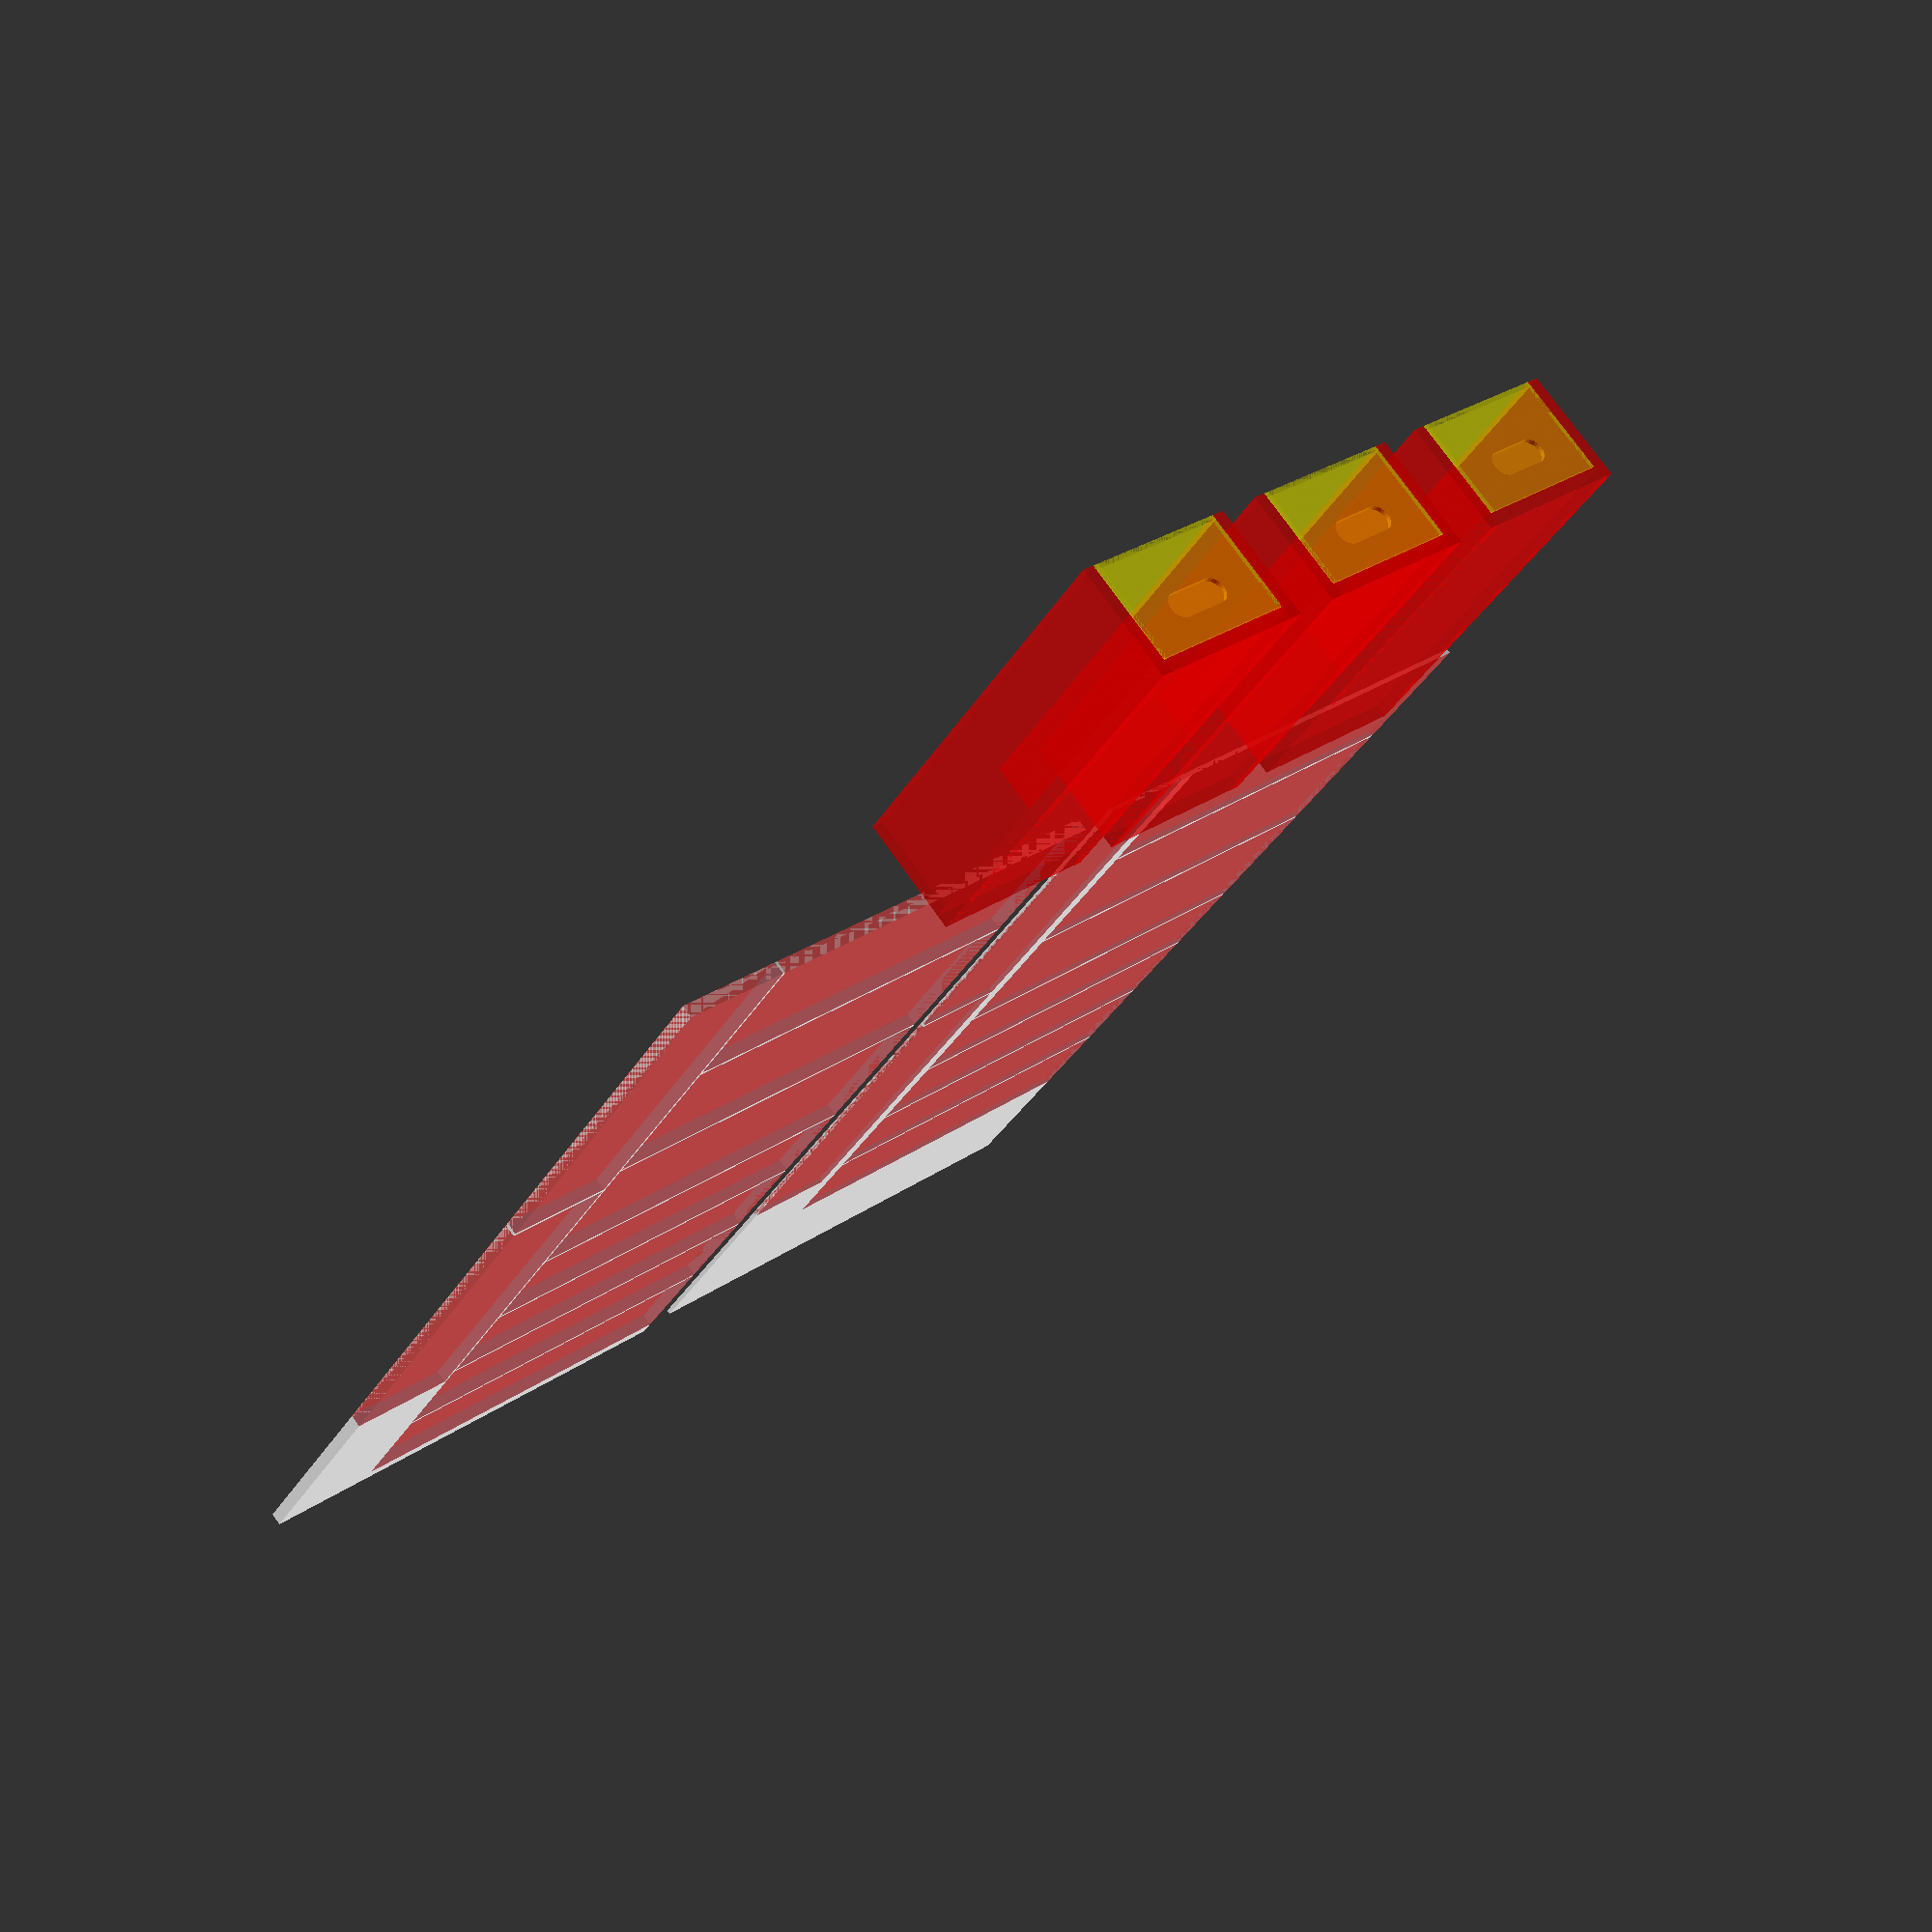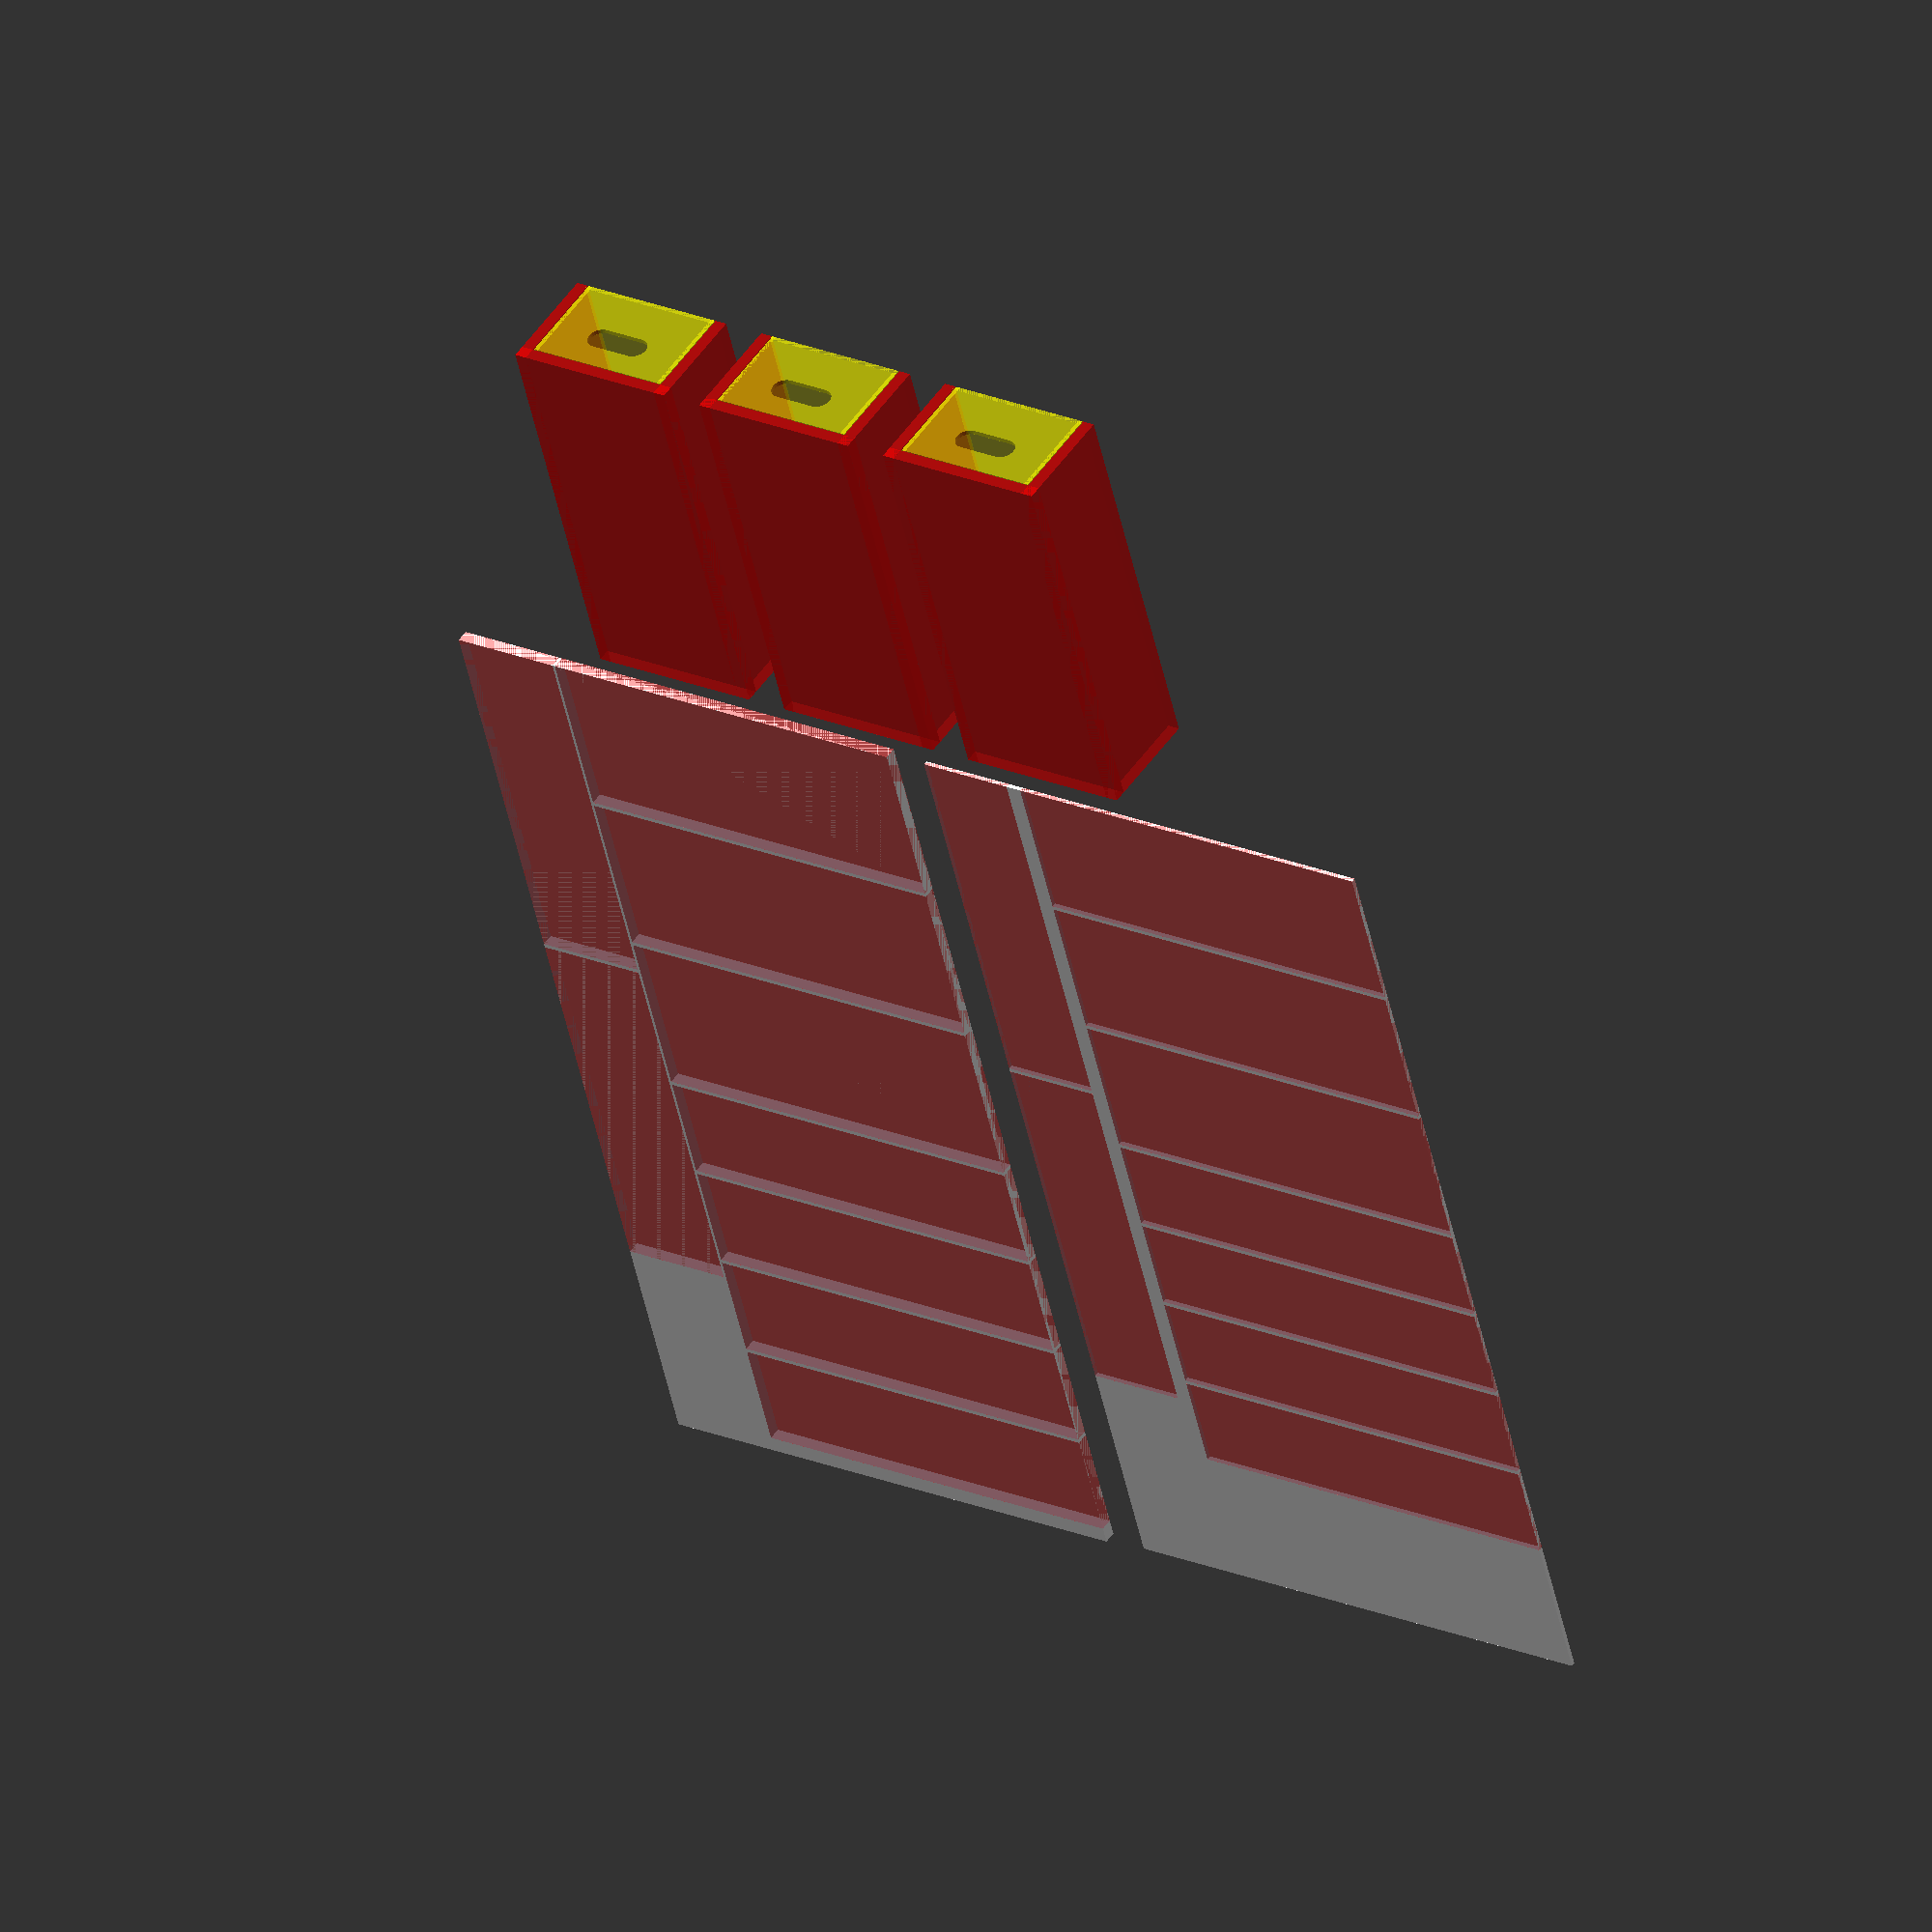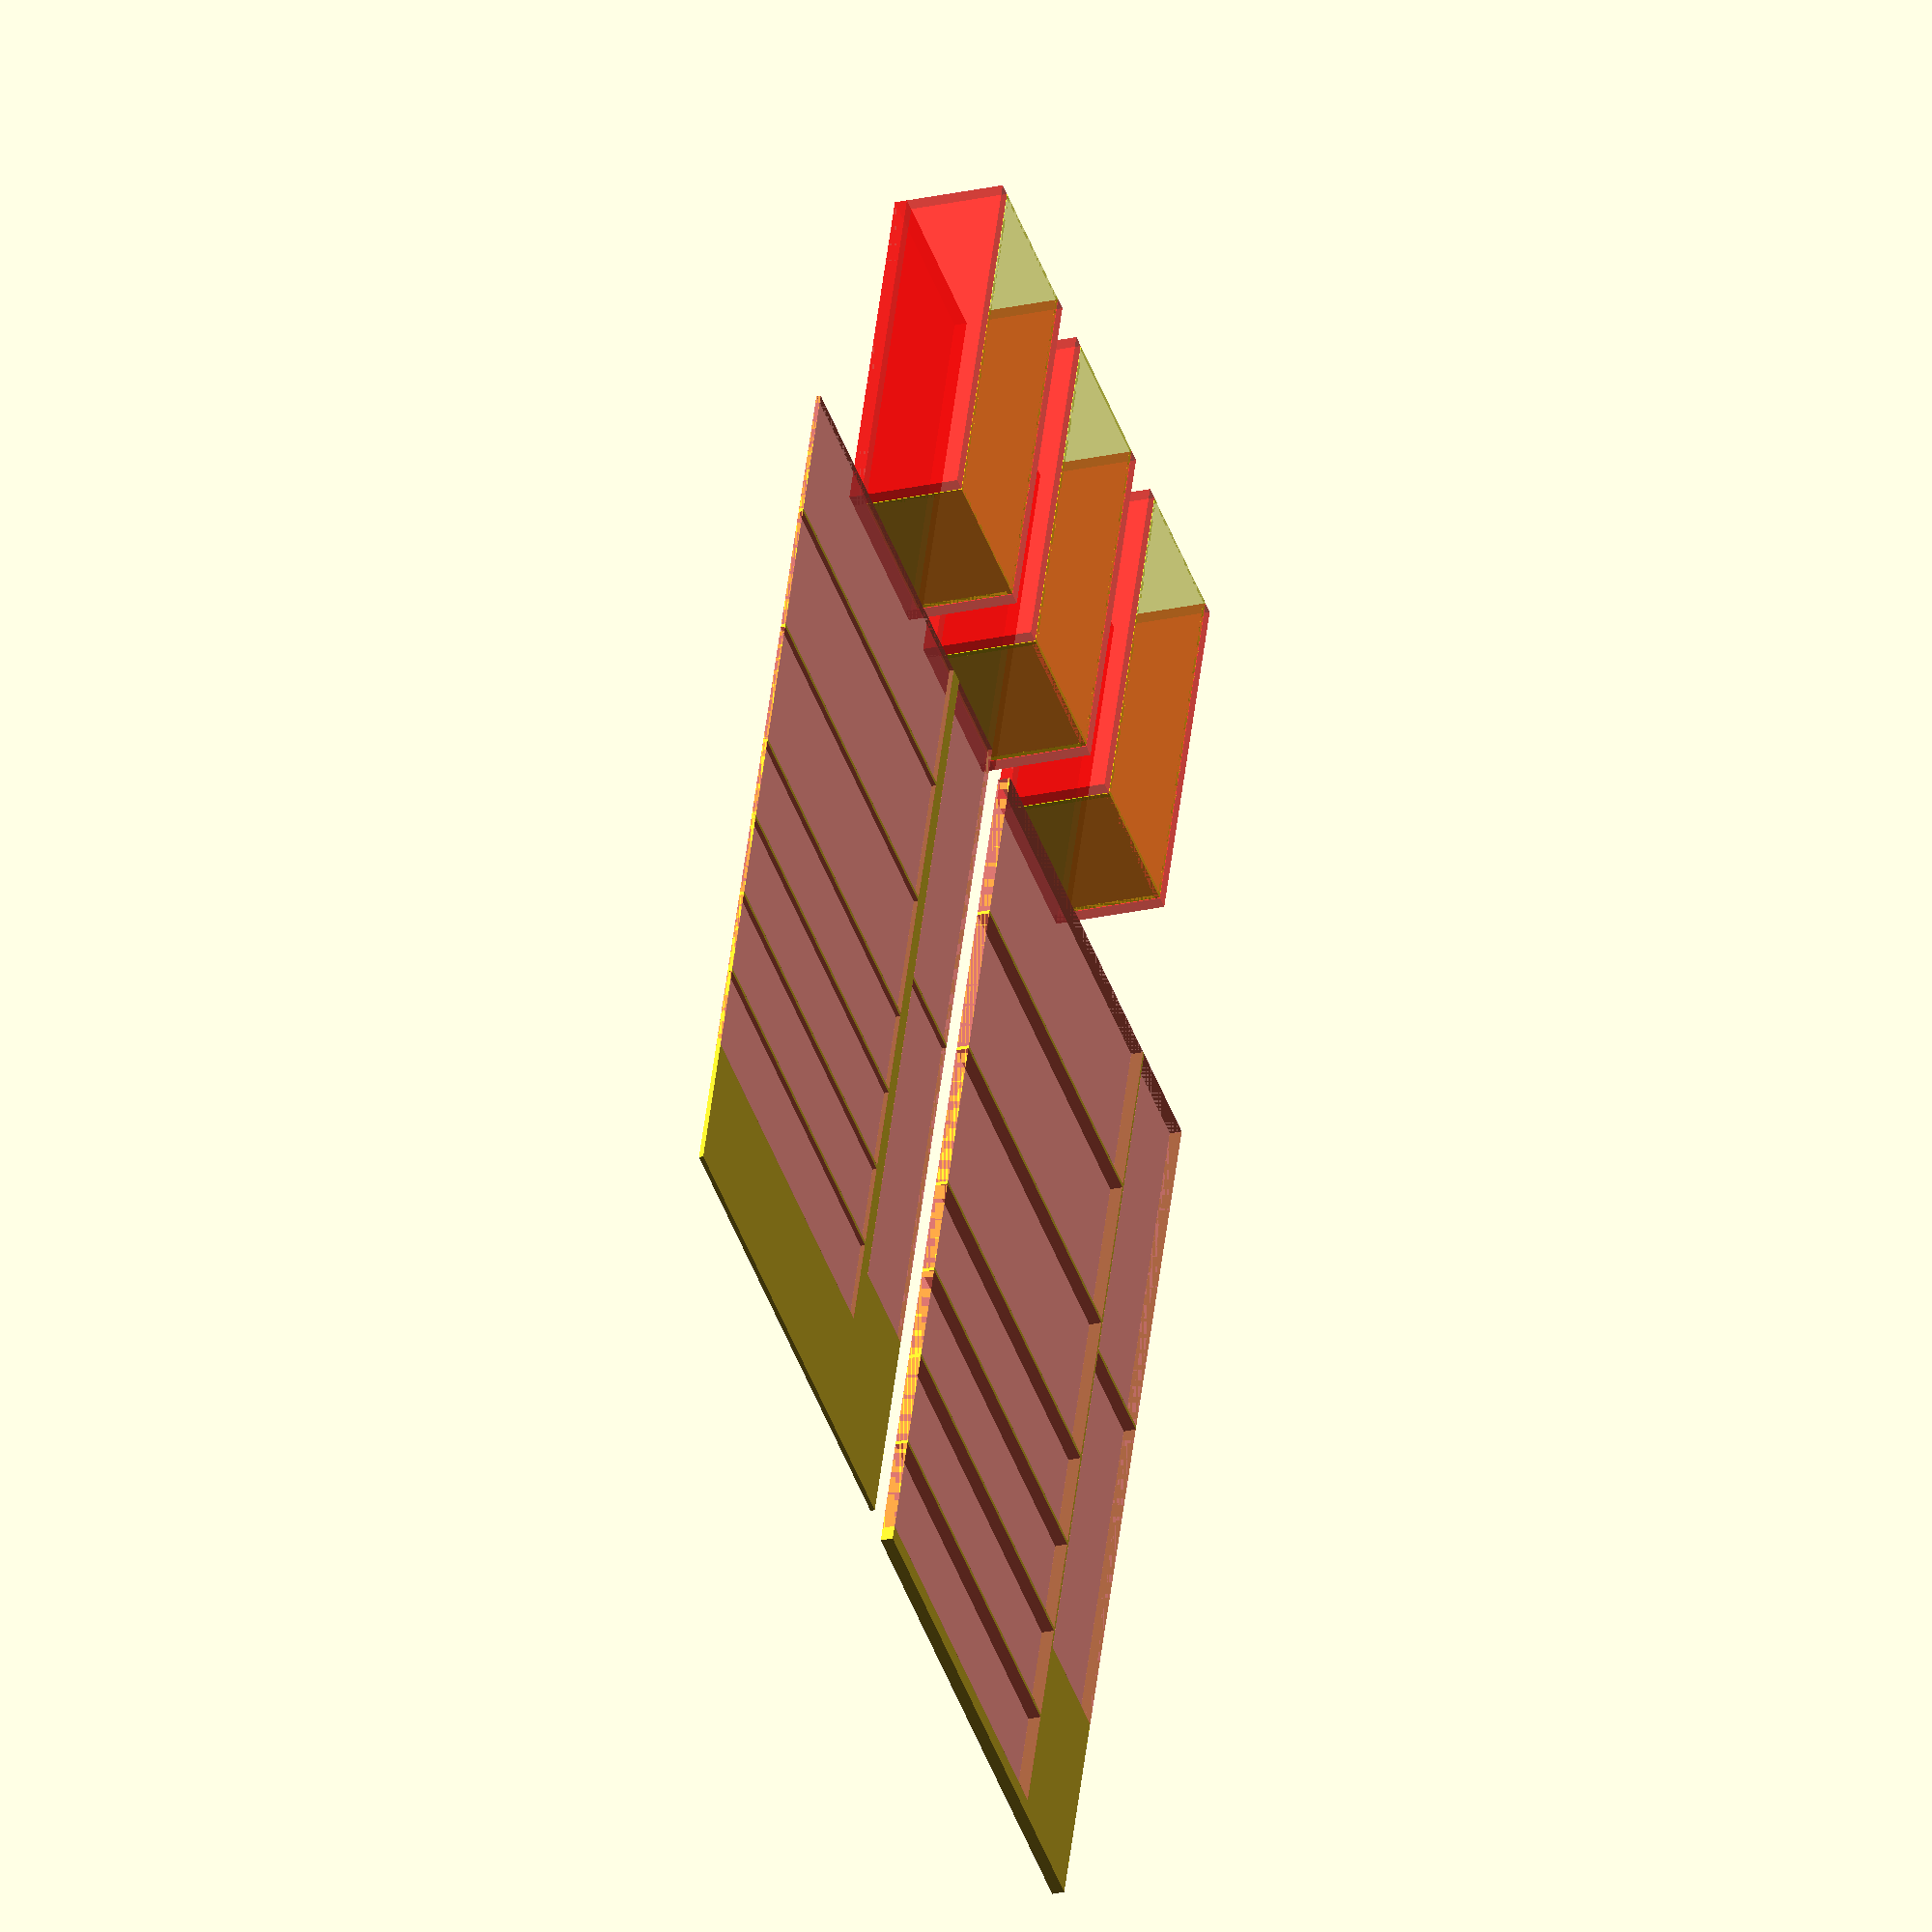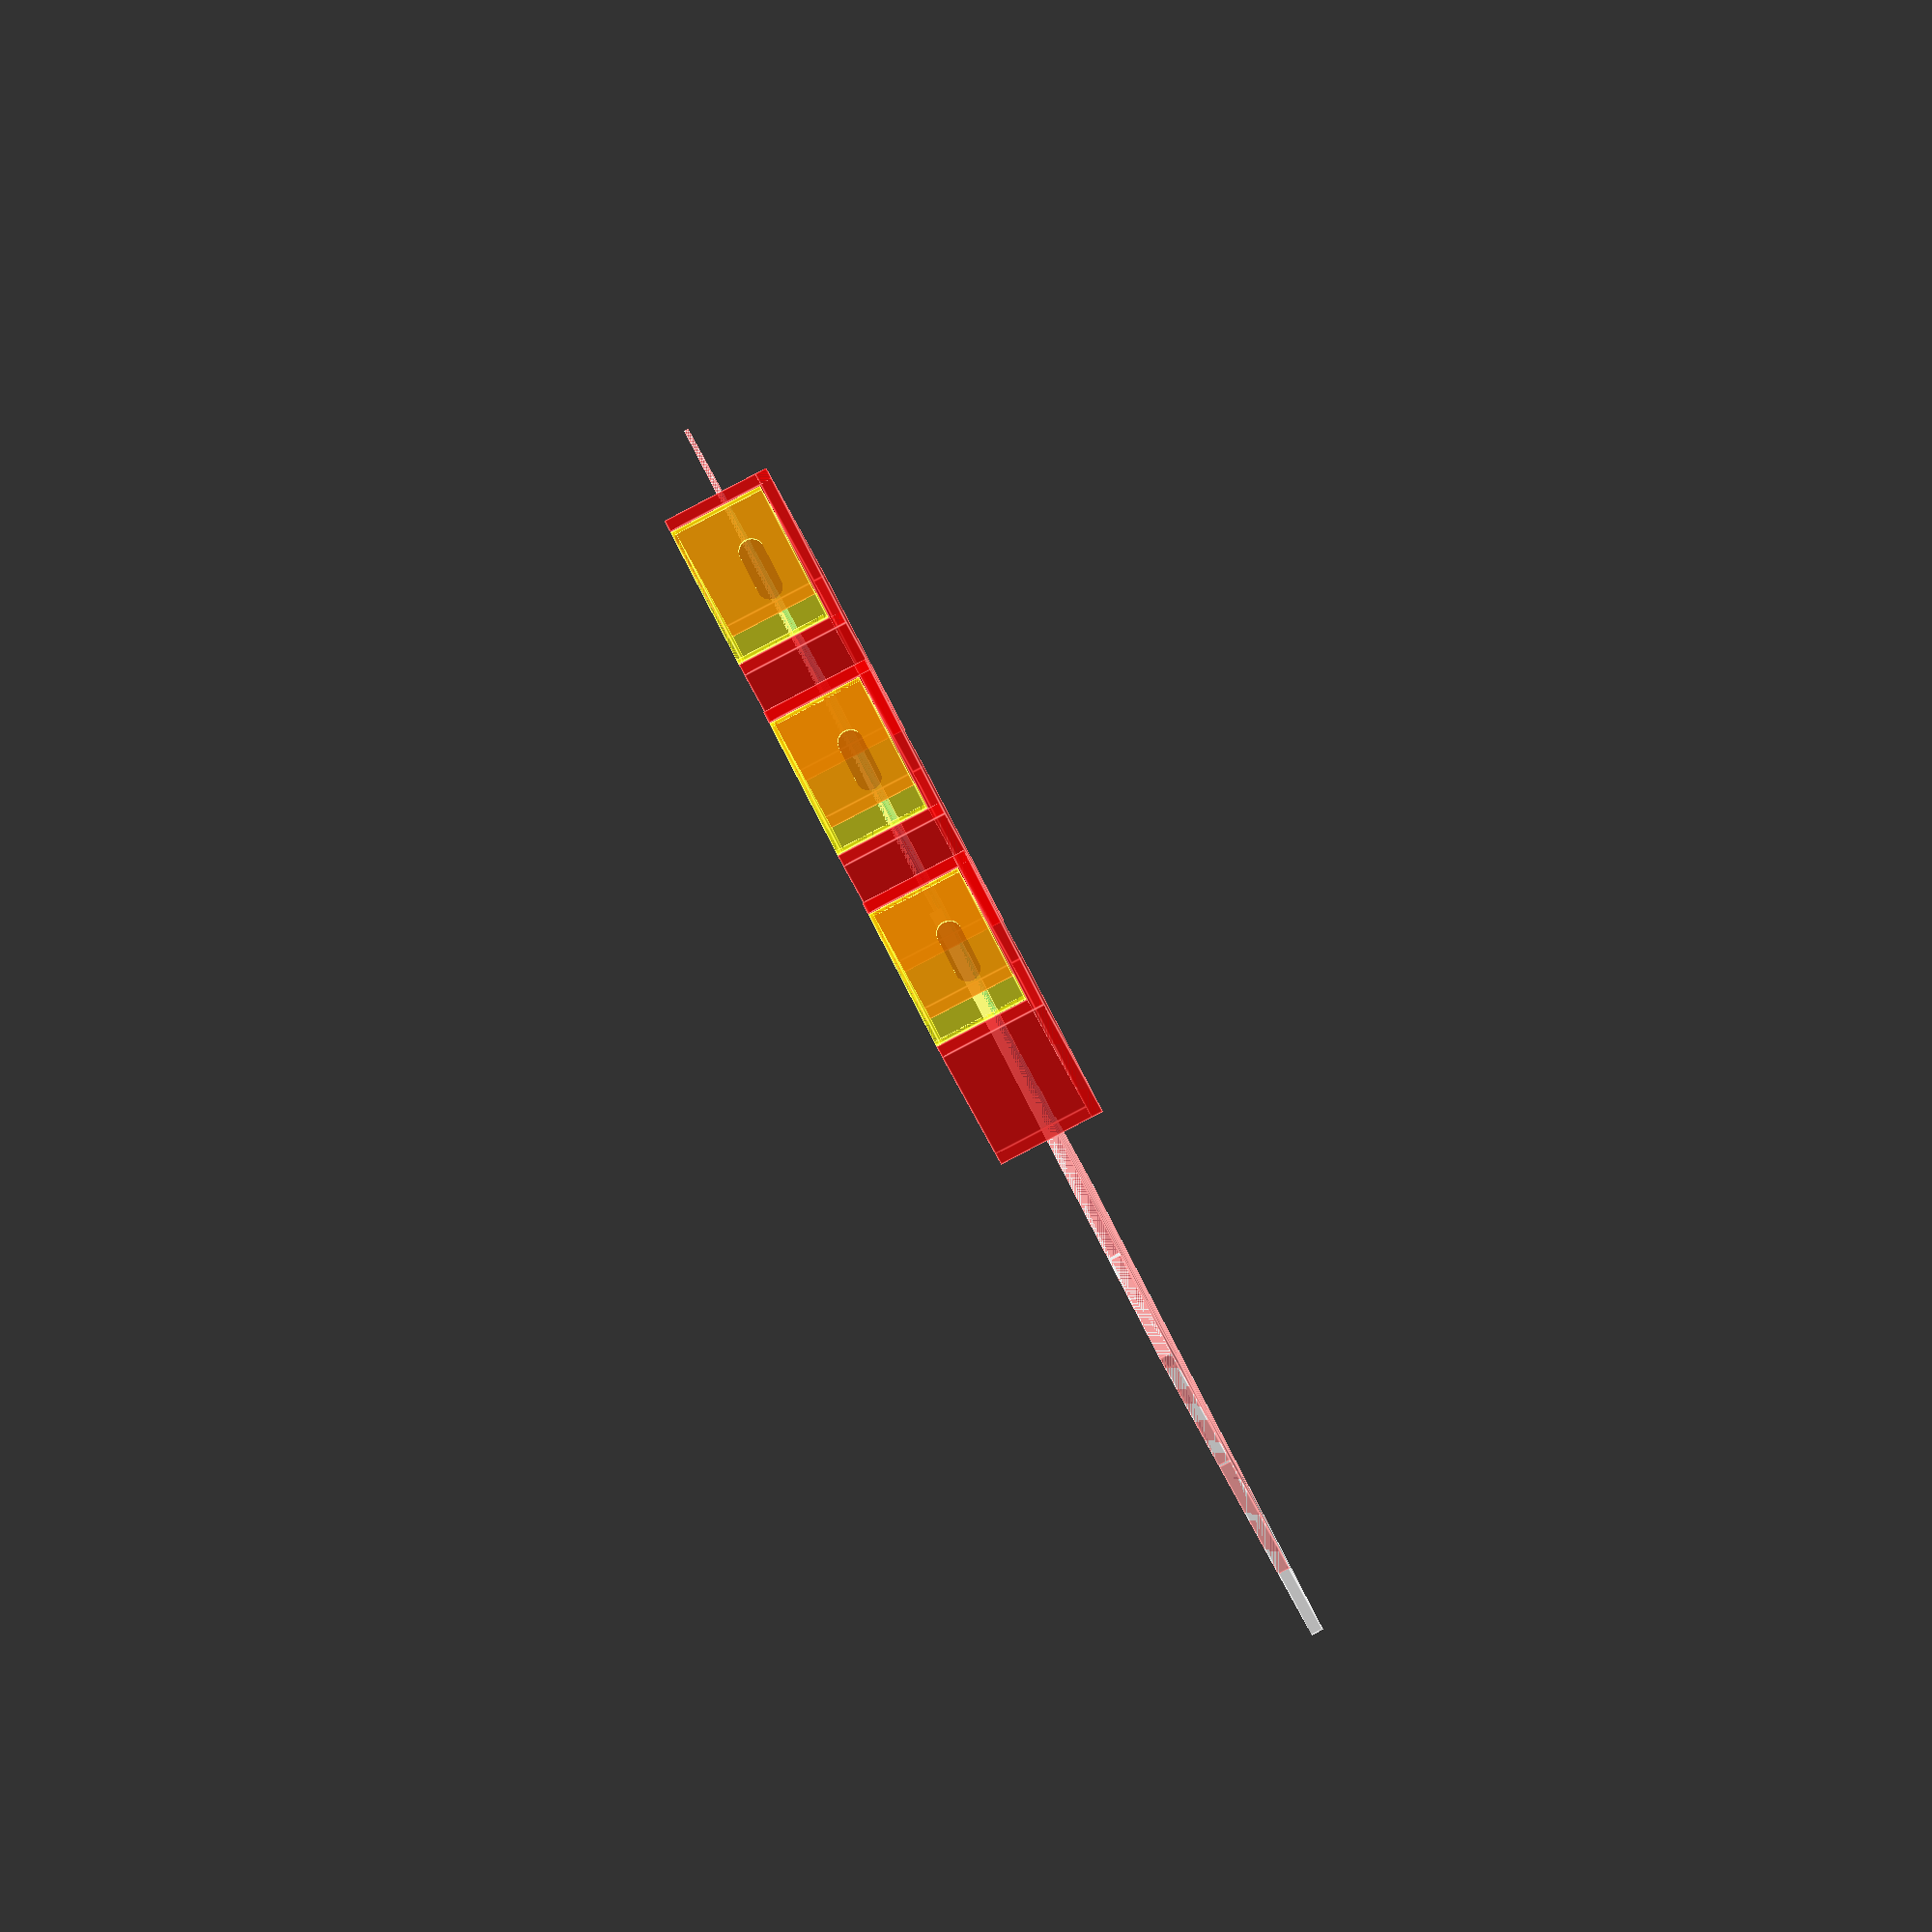
<openscad>
gridfinityUnit = 42;
gridfinityHeightUnit = 7;

plankThickness = 15;
drawerPlankThickness = 5.5;
drawerTolerance = 1;

internalDepth = 4*gridfinityUnit+1;
internalWidth = 11*gridfinityUnit+1;
internalHeight = 16*gridfinityHeightUnit;

depth = internalDepth + 2*plankThickness + 2*drawerPlankThickness + 2*drawerTolerance;
width = 11*gridfinityUnit + 2*drawerPlankThickness;
height = internalHeight + drawerPlankThickness + drawerTolerance + plankThickness;


drawerDepth = depth - 2 * plankThickness - 2 * drawerTolerance;
drawerHeight = height - plankThickness - drawerTolerance;

echo(internalDepth, internalWidth, internalHeight);

handleRadius = 15;
handleWidth = 80;
handleVerticalOffset = 15;

jointFingers = 10;
fingerWidth = width / (2*jointFingers+1);

module finger(th = 5,odd = 0) {
  thickness = th + 2;
  offset = odd == 0 ? 0 : fingerWidth;
  
  for (i = [0:1:jointFingers]) {
    translate([-width/2+i*fingerWidth*2+fingerWidth/2+offset,0,0]) {
      cube([fingerWidth, thickness, thickness], center=true);
    }
  }
}

module shelf() {
  translate([0,0,height/2-plankThickness/2]) {
    cube([width, depth, plankThickness], center=true);
  }
  
  translate([0,-depth/2+plankThickness/2,0]) {
    cube([width, plankThickness, height], center=true);
  }
  
  translate([0,depth/2-plankThickness/2,0]) {
    cube([width, plankThickness, height], center=true);
  }
}

module handle() {
  rotate([0,90,0]) {
    hull() {
      translate([0,-(handleWidth-2*handleRadius)/2,0]) {
        cylinder(30, handleRadius, handleRadius, center=true);
      }
      translate([0,(handleWidth-2*handleRadius)/2,0]) {
        cylinder(30, handleRadius, handleRadius, center=true);
      }
    }
  }
}

module drawer() {
  color("brown") {
    difference(){
      translate([0,0,-height/2+drawerPlankThickness/2]) {
        cube([width, drawerDepth, drawerPlankThickness],center=true);
      }
      translate([0,drawerDepth/2-drawerPlankThickness/2+1, -height/2+drawerPlankThickness/2-1]) {
        finger(5,1);
      }
    }
  }

  
  translate([width/2-drawerPlankThickness/2,0,-(height-drawerHeight)/2]) {
      
    difference() {
      cube([drawerPlankThickness, drawerDepth, drawerHeight], center=true);
      translate([0,0,handleVerticalOffset]) {
        handle();
      }
    }

  }
  
  translate([-(width/2-drawerPlankThickness/2),0,-(height-drawerHeight)/2]) {
    cube([drawerPlankThickness, drawerDepth, drawerHeight], center=true);
  }
  
  difference() {
    translate([0,depth/2-plankThickness-drawerTolerance-drawerPlankThickness/2,-(height-drawerHeight)/2]) {
      cube([width, drawerPlankThickness,drawerHeight], center=true);
    }
    
    translate([0,drawerDepth/2-drawerPlankThickness/2, -height/2+drawerPlankThickness/2-1]) {
      finger();
    }
  }
  
  difference() {
    translate([0,-(depth/2-plankThickness-drawerTolerance-drawerPlankThickness/2),-(height-drawerHeight)/2]) {
      cube([width, drawerPlankThickness,drawerHeight], center=true);
    }
    
    translate([0,-drawerDepth/2+drawerPlankThickness/2, -height/2+drawerPlankThickness/2-1]) {
      finger();
    }
  }
}

module stockSheet(thickness=15) {
  sheetWidth = 1220;
  sheetDepth = 610;
  
  cube([sheetWidth, sheetDepth, thickness-0.2], center=true);
}

module flatShelf() {
  cutWidth = 5;
  
  width = width;
  depth = depth;
  height = height;
  plankThickness = plankThickness;
  
  
  echo(610-width);
  #translate([1220/2-depth/2,-(610-width)/2,0]) {
    rotate([0,0,90]) {
      cube([width, depth, plankThickness], center=true);
    }
  }
  
  #translate([1220/2-depth/2-(depth+cutWidth),-(610-width)/2,0]) {
    rotate([0,0,90]) {
      cube([width, depth, plankThickness], center=true);
    }
  }
  
  #translate([1220/2-depth/2-2*(depth+cutWidth),-(610-width)/2,0]) {
    rotate([0,0,90]) {
      cube([width, depth, plankThickness], center=true);
    }
  }
  
  #translate([1220/2-width/2,610/2-(height/2),0]) {
    rotate([90,0,0]) {
      cube([width, plankThickness, height], center=true);
    }
  }
  #translate([1220/2-width/2-(width+cutWidth),610/2-(height/2),0]) {
    rotate([90,0,0]) {
      cube([width, plankThickness, height], center=true);
    }
  }
  #translate([1220/2-height/2-3*(depth+cutWidth),-(610-width)/2,0]) {
    rotate([90,0,90]) {
      cube([width, plankThickness, height], center=true);
    }
  }
  #translate([1220/2-height/2-3*(depth+cutWidth)-(height+cutWidth),-(610-width)/2,0]) {
    rotate([90,0,90]) {
      cube([width, plankThickness, height], center=true);
    }
  }
  #translate([1220/2-height/2-3*(depth+cutWidth)-2*(height+cutWidth),-(610-width)/2,0]) {
    rotate([90,0,90]) {
      cube([width, plankThickness, height], center=true);
    }
  }
  #translate([1220/2-height/2-3*(depth+cutWidth)-3*(height+cutWidth),-(610-width)/2,0]) {
    rotate([90,0,90]) {
      cube([width, plankThickness, height], center=true);
    }
  }
}


module flatDrawer() {
  cutWidth = 5;
  
  width = width;
  depth = drawerDepth;
  height = drawerHeight;
  plankThickness = drawerPlankThickness;
  
  
  echo(610-width);
  #translate([1220/2-depth/2,-(610-width)/2,0]) {
    rotate([0,0,90]) {
      cube([width, depth, plankThickness], center=true);
    }
  }
  
  #translate([1220/2-depth/2-(depth+cutWidth),-(610-width)/2,0]) {
    rotate([0,0,90]) {
      cube([width, depth, plankThickness], center=true);
    }
  }
  
  #translate([1220/2-depth/2-2*(depth+cutWidth),-(610-width)/2,0]) {
    rotate([0,0,90]) {
      cube([width, depth, plankThickness], center=true);
    }
  }
  
  #translate([1220/2-width/2,610/2-(height/2),0]) {
    rotate([90,0,0]) {
      cube([width, plankThickness, height], center=true);
    }
  }
  #translate([1220/2-width/2-(width+cutWidth),610/2-(height/2),0]) {
    rotate([90,0,0]) {
      cube([width, plankThickness, height], center=true);
    }
  }
  #translate([1220/2-height/2-3*(depth+cutWidth),-(610-width)/2,0]) {
    rotate([90,0,90]) {
      cube([width, plankThickness, height], center=true);
    }
  }
  #translate([1220/2-height/2-3*(depth+cutWidth)-(height+cutWidth),-(610-width)/2,0]) {
    rotate([90,0,90]) {
      cube([width, plankThickness, height], center=true);
    }
  }
  #translate([1220/2-height/2-3*(depth+cutWidth)-2*(height+cutWidth),-(610-width)/2,0]) {
    rotate([90,0,90]) {
      cube([width, plankThickness, height], center=true);
    }
  }
  #translate([1220/2-height/2-3*(depth+cutWidth)-3*(height+cutWidth),-(610-width)/2,0]) {
    rotate([90,0,90]) {
      cube([width, plankThickness, height], center=true);
    }
  }
}

module sheetLayout() {
  gap = 25;
  translate([0,610/2+gap,0]) {
    difference() {
      stockSheet();
      flatShelf();
    }
  }
  
  translate([0,-(610/2+gap),0]) {
    difference() {
      stockSheet(5.5);
      flatDrawer();
    }
  }
}

gap = 50;

translate([-(1220/2+gap),0,0]) {
  sheetLayout();
}

translate([width/2+gap,-depth-gap,0]) {
  color("red",0.5) {
    shelf();
  }
  color("yellow",0.5) {
    drawer();
  }
}

translate([width/2+gap,0,0]) {
  color("red",0.5) {
    shelf();
  }
  color("yellow",0.5) {
    drawer();
  }
}

translate([width/2+gap,depth+gap,0]) {
  color("red",0.5) {
    shelf();
  }
  color("yellow",0.5) {
    drawer();
  }
}

</openscad>
<views>
elev=284.0 azim=303.5 roll=324.7 proj=p view=solid
elev=311.9 azim=255.6 roll=32.7 proj=o view=solid
elev=25.4 azim=251.1 roll=110.2 proj=o view=solid
elev=89.1 azim=108.3 roll=297.5 proj=o view=edges
</views>
